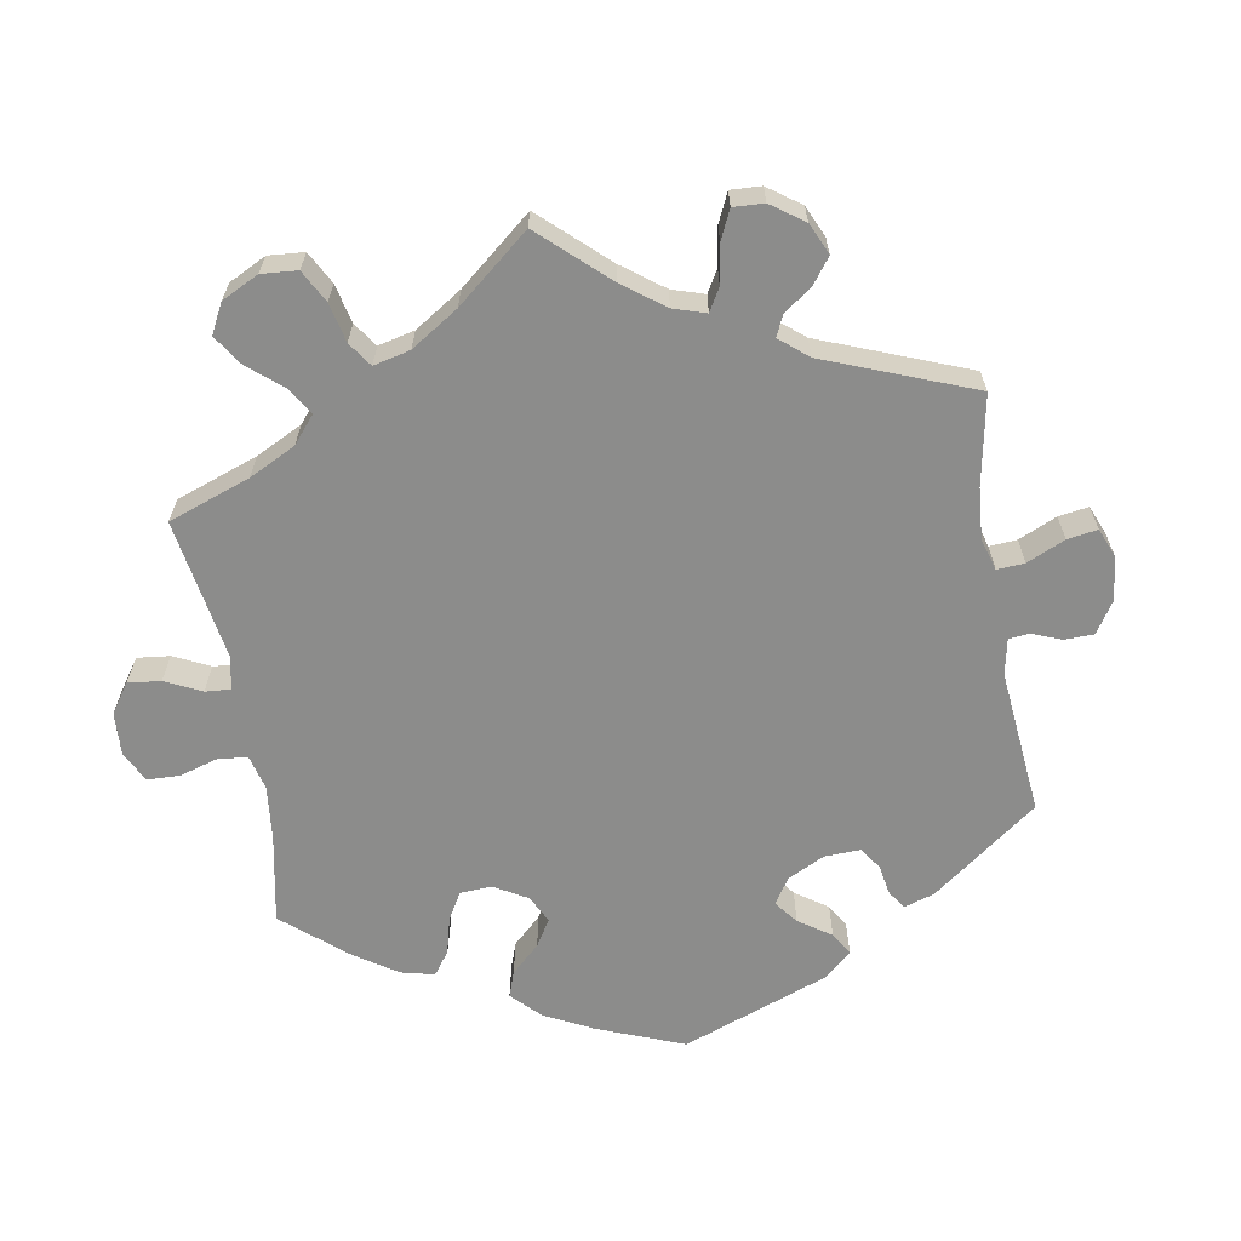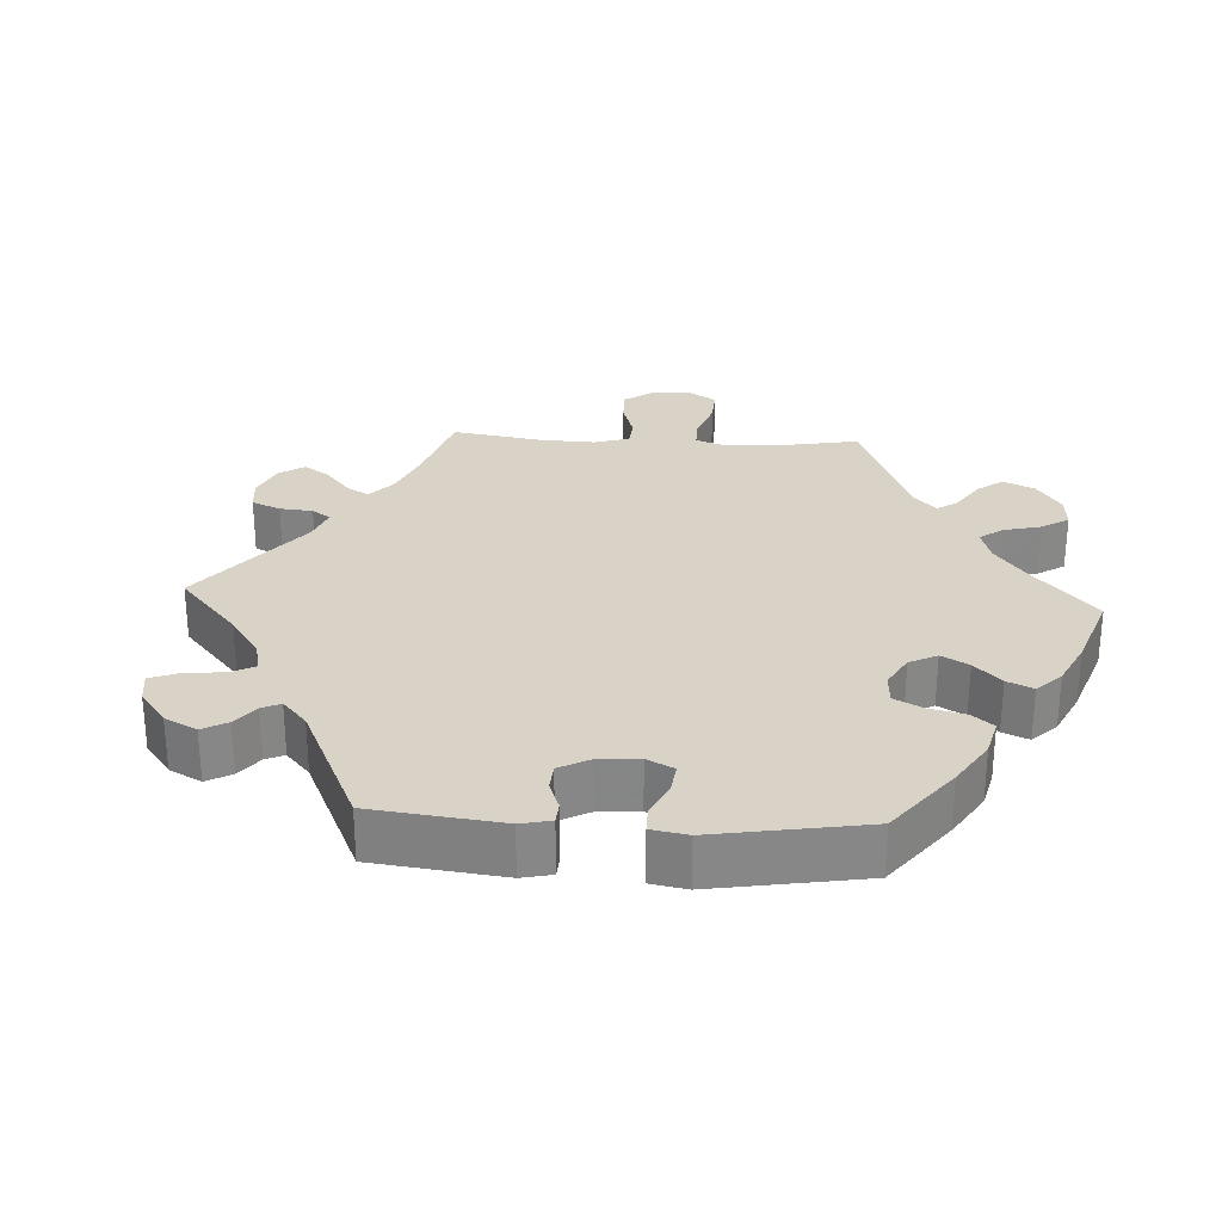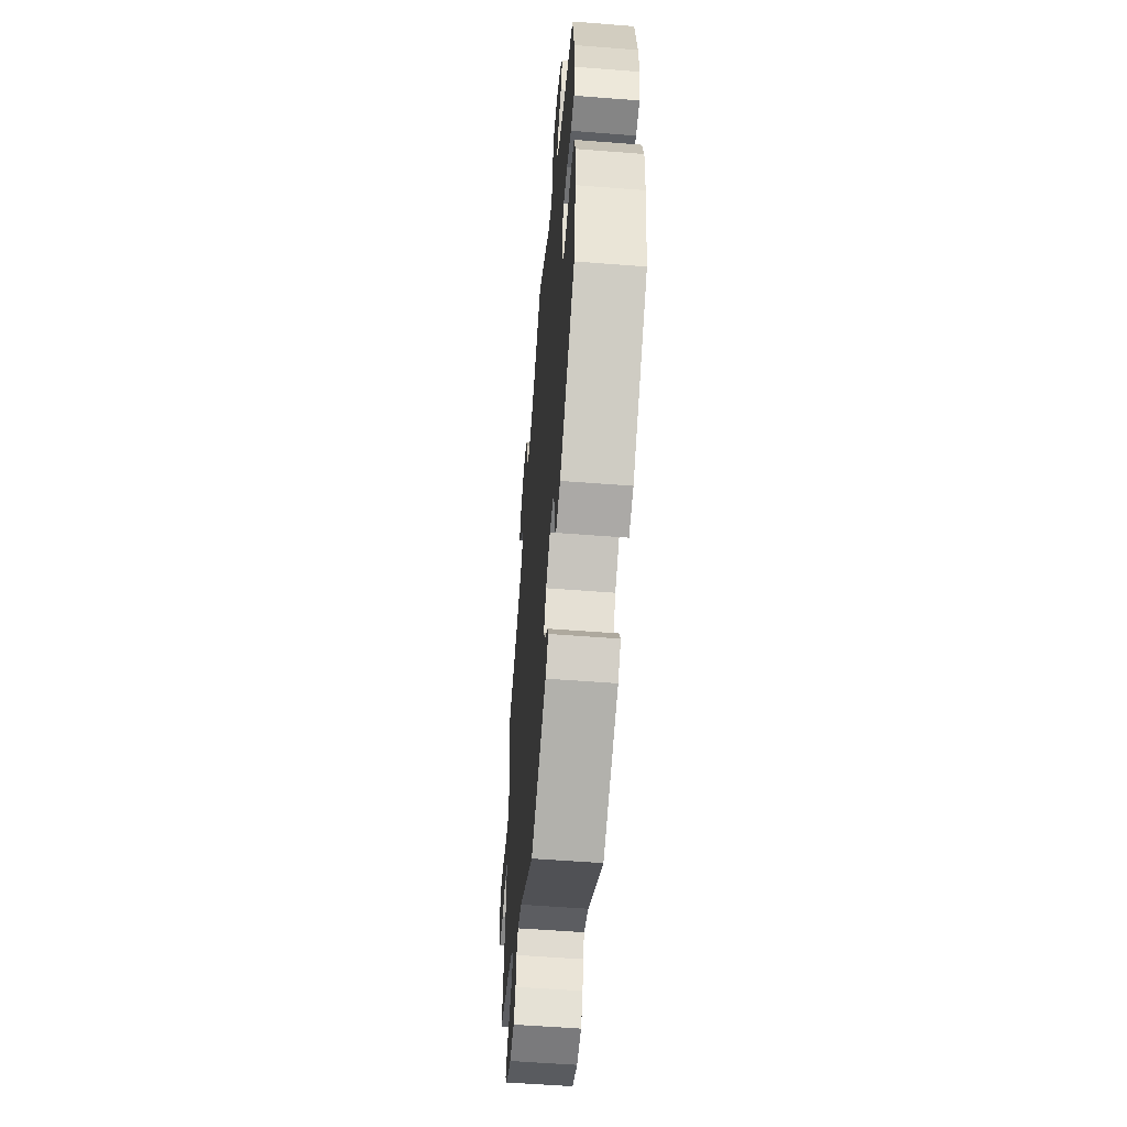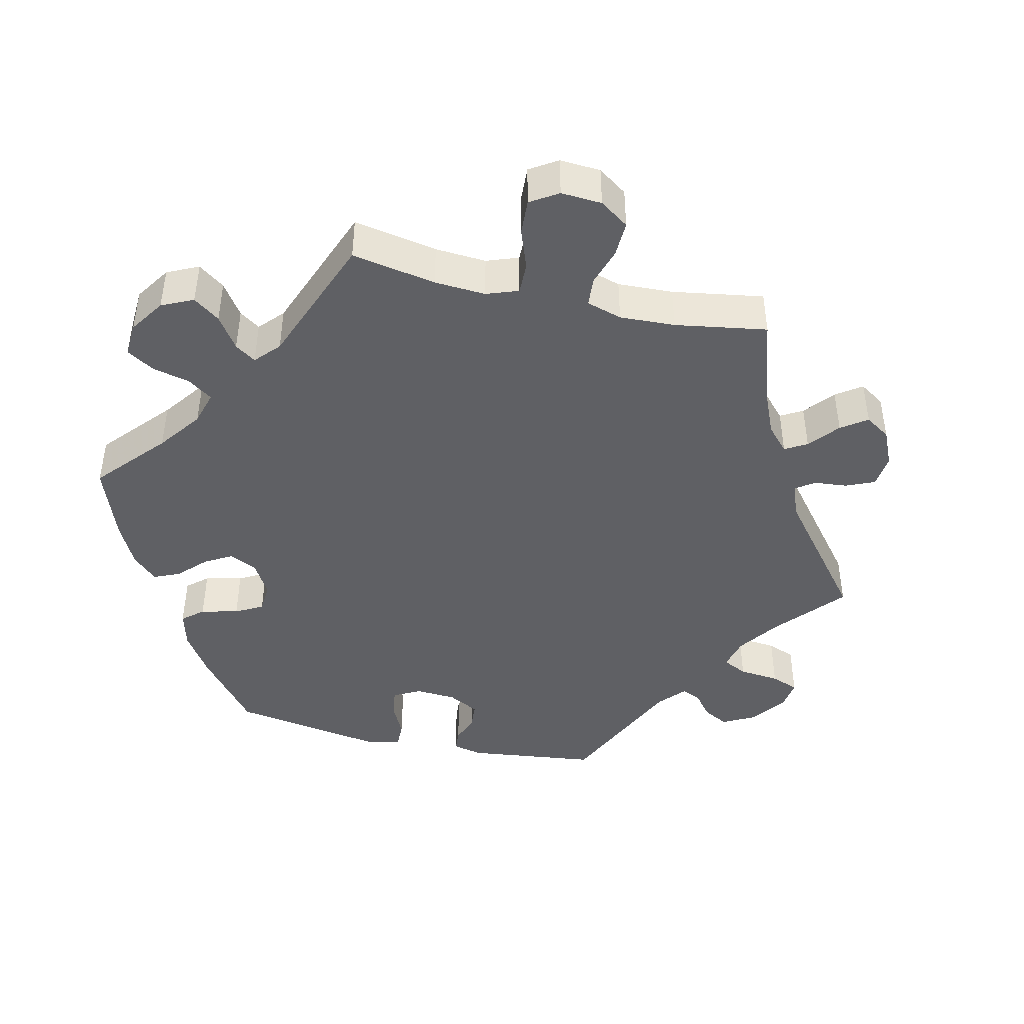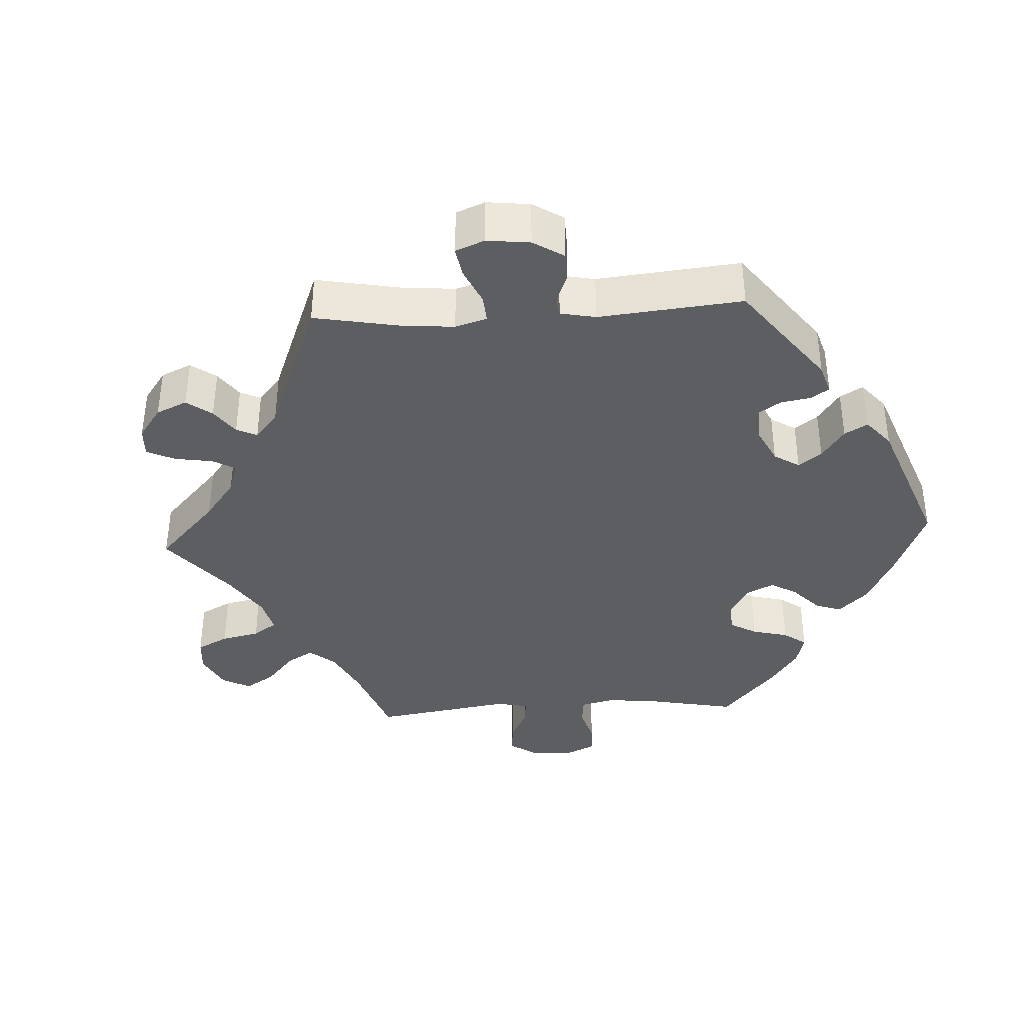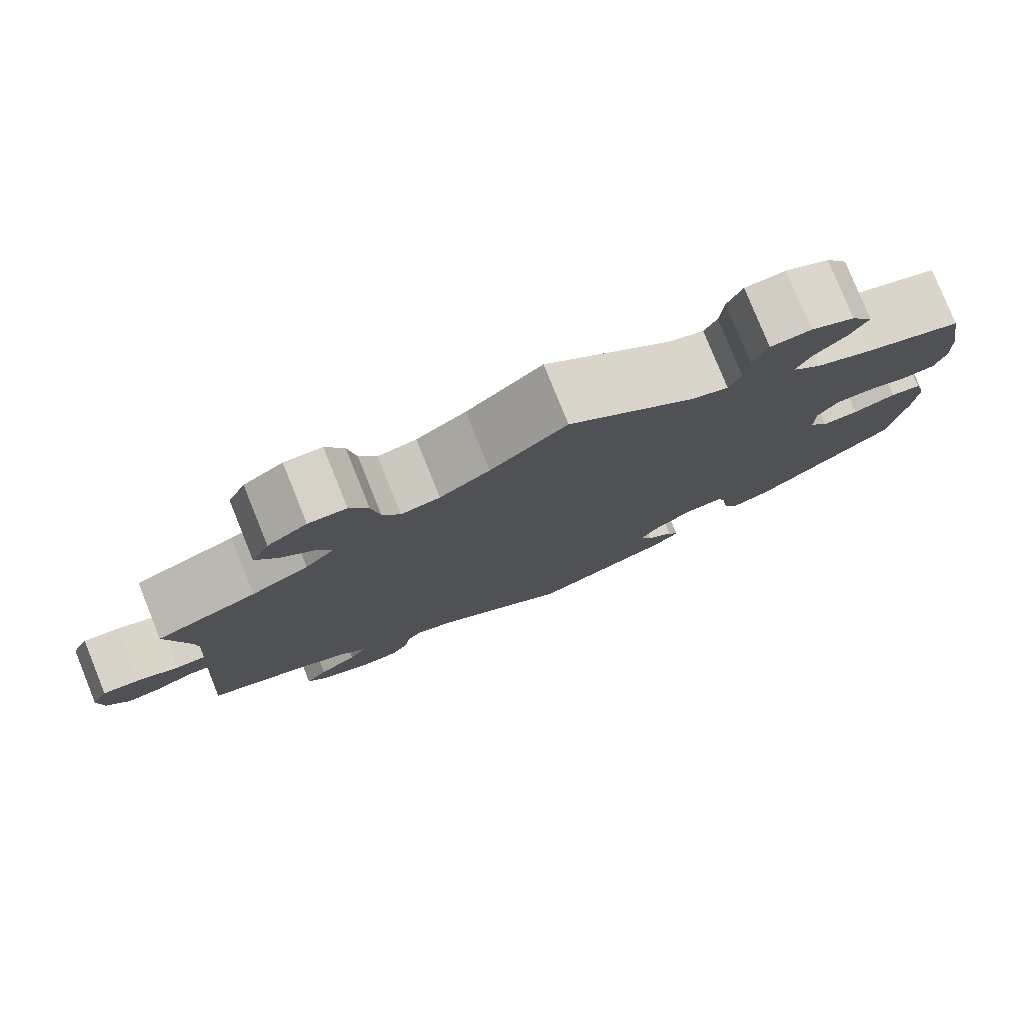
<metadata>
{"format":"obj","ext":"obj","renderer":"f3d","projection":"perspective","resolution":1024,"background":"white","views":[{"elev":-64.1,"azim":69.7,"up":"+Y"},{"elev":28.1,"azim":-146.9,"up":"+Y"},{"elev":-55.9,"azim":-94.7,"up":"+Z"},{"elev":-43.7,"azim":16.8,"up":"+Y"},{"elev":-37.6,"azim":153.2,"up":"+Y"},{"elev":79.3,"azim":158.0,"up":"+Z"}]}
</metadata>
<code>
v 0.385 0.07 -0.33
v 0.322 0.07 -0.36
v 0.291 0.07 -0.393
v 0.312 0.07 -0.424
v 0.358 0.07 -0.457
v 0.384 0.07 -0.489
v 0.358 0.07 -0.523
v 0.303 0.07 -0.547
v 0.253 0.07 -0.545
v 0.232 0.07 -0.511
v 0.226 0.07 -0.469
v 0.209 0.07 -0.446
v 0.162 0.07 -0.462
v 0.001 0.07 -0.578
v -0.165 0.07 -0.508
v -0.197 0.07 -0.479
v -0.184 0.07 -0.452
v -0.152 0.07 -0.425
v -0.136 0.07 -0.392
v -0.162 0.07 -0.351
v -0.209 0.07 -0.32
v -0.251 0.07 -0.318
v -0.266 0.07 -0.355
v -0.27 0.07 -0.408
v -0.288 0.07 -0.44
v -0.336 0.07 -0.423
v -0.5 0.07 -0.289
v -0.519 0.07 -0.164
v -0.523 0.07 -0.09
v -0.509 0.07 -0.039
v -0.472 0.07 -0.032
v -0.421 0.07 -0.047
v -0.378 0.07 -0.048
v -0.355 0.07 -0.013
v -0.355 0.07 0.039
v -0.379 0.07 0.075
v -0.422 0.07 0.075
v -0.472 0.07 0.061
v -0.511 0.07 0.065
v -0.524 0.07 0.11
v -0.52 0.07 0.177
v -0.5 0.07 0.289
v -0.383 0.07 0.329
v -0.315 0.07 0.359
v -0.28 0.07 0.393
v -0.297 0.07 0.43
v -0.336 0.07 0.467
v -0.357 0.07 0.506
v -0.331 0.07 0.545
v -0.279 0.07 0.571
v -0.231 0.07 0.567
v -0.213 0.07 0.526
v -0.209 0.07 0.472
v -0.194 0.07 0.441
v -0.151 0.07 0.455
v 0 0.07 0.578
v 0.09 0.07 0.502
v 0.149 0.07 0.463
v 0.195 0.07 0.455
v 0.216 0.07 0.493
v 0.226 0.07 0.551
v 0.248 0.07 0.595
v 0.293 0.07 0.597
v 0.34 0.07 0.566
v 0.361 0.07 0.522
v 0.335 0.07 0.48
v 0.295 0.07 0.443
v 0.278 0.07 0.407
v 0.313 0.07 0.37
v 0.381 0.07 0.335
v 0.501 0.07 0.29
v 0.475 0.07 0.172
v 0.467 0.07 0.102
v 0.477 0.07 0.057
v 0.512 0.07 0.057
v 0.562 0.07 0.076
v 0.605 0.07 0.08
v 0.624 0.07 0.043
v 0.619 0.07 -0.011
v 0.592 0.07 -0.049
v 0.549 0.07 -0.044
v 0.507 0.07 -0.025
v 0.476 0.07 -0.028
v 0.468 0.07 -0.077
v 0.501 0.07 -0.289
v 0.385 0 -0.33
v 0.322 0 -0.36
v 0.291 0 -0.393
v 0.312 0 -0.424
v 0.358 0 -0.457
v 0.384 0 -0.489
v 0.358 0 -0.523
v 0.303 0 -0.547
v 0.253 0 -0.545
v 0.232 0 -0.511
v 0.226 0 -0.469
v 0.209 0 -0.446
v 0.162 0 -0.462
v 0.001 0 -0.578
v -0.165 0 -0.508
v -0.197 0 -0.479
v -0.184 0 -0.452
v -0.152 0 -0.425
v -0.136 0 -0.392
v -0.162 0 -0.351
v -0.209 0 -0.32
v -0.251 0 -0.318
v -0.266 0 -0.355
v -0.27 0 -0.408
v -0.288 0 -0.44
v -0.336 0 -0.423
v -0.5 0 -0.289
v -0.519 0 -0.164
v -0.523 0 -0.09
v -0.509 0 -0.039
v -0.472 0 -0.032
v -0.421 0 -0.047
v -0.378 0 -0.048
v -0.355 0 -0.013
v -0.355 0 0.039
v -0.379 0 0.075
v -0.422 0 0.075
v -0.472 0 0.061
v -0.511 0 0.065
v -0.524 0 0.11
v -0.52 0 0.177
v -0.5 0 0.289
v -0.383 0 0.329
v -0.315 0 0.359
v -0.28 0 0.393
v -0.297 0 0.43
v -0.336 0 0.467
v -0.357 0 0.506
v -0.331 0 0.545
v -0.279 0 0.571
v -0.231 0 0.567
v -0.213 0 0.526
v -0.209 0 0.472
v -0.194 0 0.441
v -0.151 0 0.455
v 0 0 0.578
v 0.09 0 0.502
v 0.149 0 0.463
v 0.195 0 0.455
v 0.216 0 0.493
v 0.226 0 0.551
v 0.248 0 0.595
v 0.293 0 0.597
v 0.34 0 0.566
v 0.361 0 0.522
v 0.335 0 0.48
v 0.295 0 0.443
v 0.278 0 0.407
v 0.313 0 0.37
v 0.381 0 0.335
v 0.501 0 0.29
v 0.475 0 0.172
v 0.467 0 0.102
v 0.477 0 0.057
v 0.512 0 0.057
v 0.562 0 0.076
v 0.605 0 0.08
v 0.624 0 0.043
v 0.619 0 -0.011
v 0.592 0 -0.049
v 0.549 0 -0.044
v 0.507 0 -0.025
v 0.476 0 -0.028
v 0.468 0 -0.077
v 0.501 0 -0.289
f 84 85 1
f 83 84 1 2
f 79 80 81 82
f 79 82 83
f 78 79 83
f 75 76 77 78
f 74 75 78 83
f 73 74 83 2
f 70 71 72
f 69 70 72 73
f 68 69 73 2
f 64 65 66 67
f 64 67 68
f 63 64 68
f 60 61 62 63
f 59 60 63 68
f 58 59 68 2
f 55 56 57
f 54 55 57 58
f 50 51 52 53
f 50 53 54
f 49 50 54
f 46 47 48 49
f 45 46 49 54
f 44 45 54 58
f 40 41 42 43
f 37 38 39 40
f 36 37 40 43
f 35 36 43 44
f 29 30 31 32
f 29 32 33
f 28 29 33
f 27 28 33
f 26 27 33 34
f 23 24 25 26
f 22 23 26 34
f 15 16 17 18
f 13 14 15 18
f 12 13 18 19
f 8 9 10 11
f 8 11 12
f 7 8 12
f 4 5 6 7
f 3 4 7 12
f 21 22 34 35
f 20 21 35 44
f 19 20 44 58
f 12 19 58
f 2 3 12 58
f 86 170 169
f 87 86 169 168
f 167 166 165 164
f 168 167 164
f 168 164 163
f 163 162 161 160
f 168 163 160 159
f 87 168 159 158
f 157 156 155
f 158 157 155 154
f 87 158 154 153
f 152 151 150 149
f 153 152 149
f 153 149 148
f 148 147 146 145
f 153 148 145 144
f 87 153 144 143
f 142 141 140
f 143 142 140 139
f 138 137 136 135
f 139 138 135
f 139 135 134
f 134 133 132 131
f 139 134 131 130
f 143 139 130 129
f 128 127 126 125
f 125 124 123 122
f 128 125 122 121
f 129 128 121 120
f 117 116 115 114
f 118 117 114
f 118 114 113
f 118 113 112
f 119 118 112 111
f 111 110 109 108
f 119 111 108 107
f 103 102 101 100
f 103 100 99 98
f 104 103 98 97
f 96 95 94 93
f 97 96 93
f 97 93 92
f 92 91 90 89
f 97 92 89 88
f 120 119 107 106
f 129 120 106 105
f 143 129 105 104
f 143 104 97
f 143 97 88 87
f 1 86 87 2
f 2 87 88 3
f 3 88 89 4
f 4 89 90 5
f 5 90 91 6
f 6 91 92 7
f 7 92 93 8
f 8 93 94 9
f 9 94 95 10
f 10 95 96 11
f 11 96 97 12
f 12 97 98 13
f 13 98 99 14
f 14 99 100 15
f 15 100 101 16
f 16 101 102 17
f 17 102 103 18
f 18 103 104 19
f 19 104 105 20
f 20 105 106 21
f 21 106 107 22
f 22 107 108 23
f 23 108 109 24
f 24 109 110 25
f 25 110 111 26
f 26 111 112 27
f 27 112 113 28
f 28 113 114 29
f 29 114 115 30
f 30 115 116 31
f 31 116 117 32
f 32 117 118 33
f 33 118 119 34
f 34 119 120 35
f 35 120 121 36
f 36 121 122 37
f 37 122 123 38
f 38 123 124 39
f 39 124 125 40
f 40 125 126 41
f 41 126 127 42
f 42 127 128 43
f 43 128 129 44
f 44 129 130 45
f 45 130 131 46
f 46 131 132 47
f 47 132 133 48
f 48 133 134 49
f 49 134 135 50
f 50 135 136 51
f 51 136 137 52
f 52 137 138 53
f 53 138 139 54
f 54 139 140 55
f 55 140 141 56
f 56 141 142 57
f 57 142 143 58
f 58 143 144 59
f 59 144 145 60
f 60 145 146 61
f 61 146 147 62
f 62 147 148 63
f 63 148 149 64
f 64 149 150 65
f 65 150 151 66
f 66 151 152 67
f 67 152 153 68
f 68 153 154 69
f 69 154 155 70
f 70 155 156 71
f 71 156 157 72
f 72 157 158 73
f 73 158 159 74
f 74 159 160 75
f 75 160 161 76
f 76 161 162 77
f 77 162 163 78
f 78 163 164 79
f 79 164 165 80
f 80 165 166 81
f 81 166 167 82
f 82 167 168 83
f 83 168 169 84
f 84 169 170 85
f 85 170 86 1

</code>
